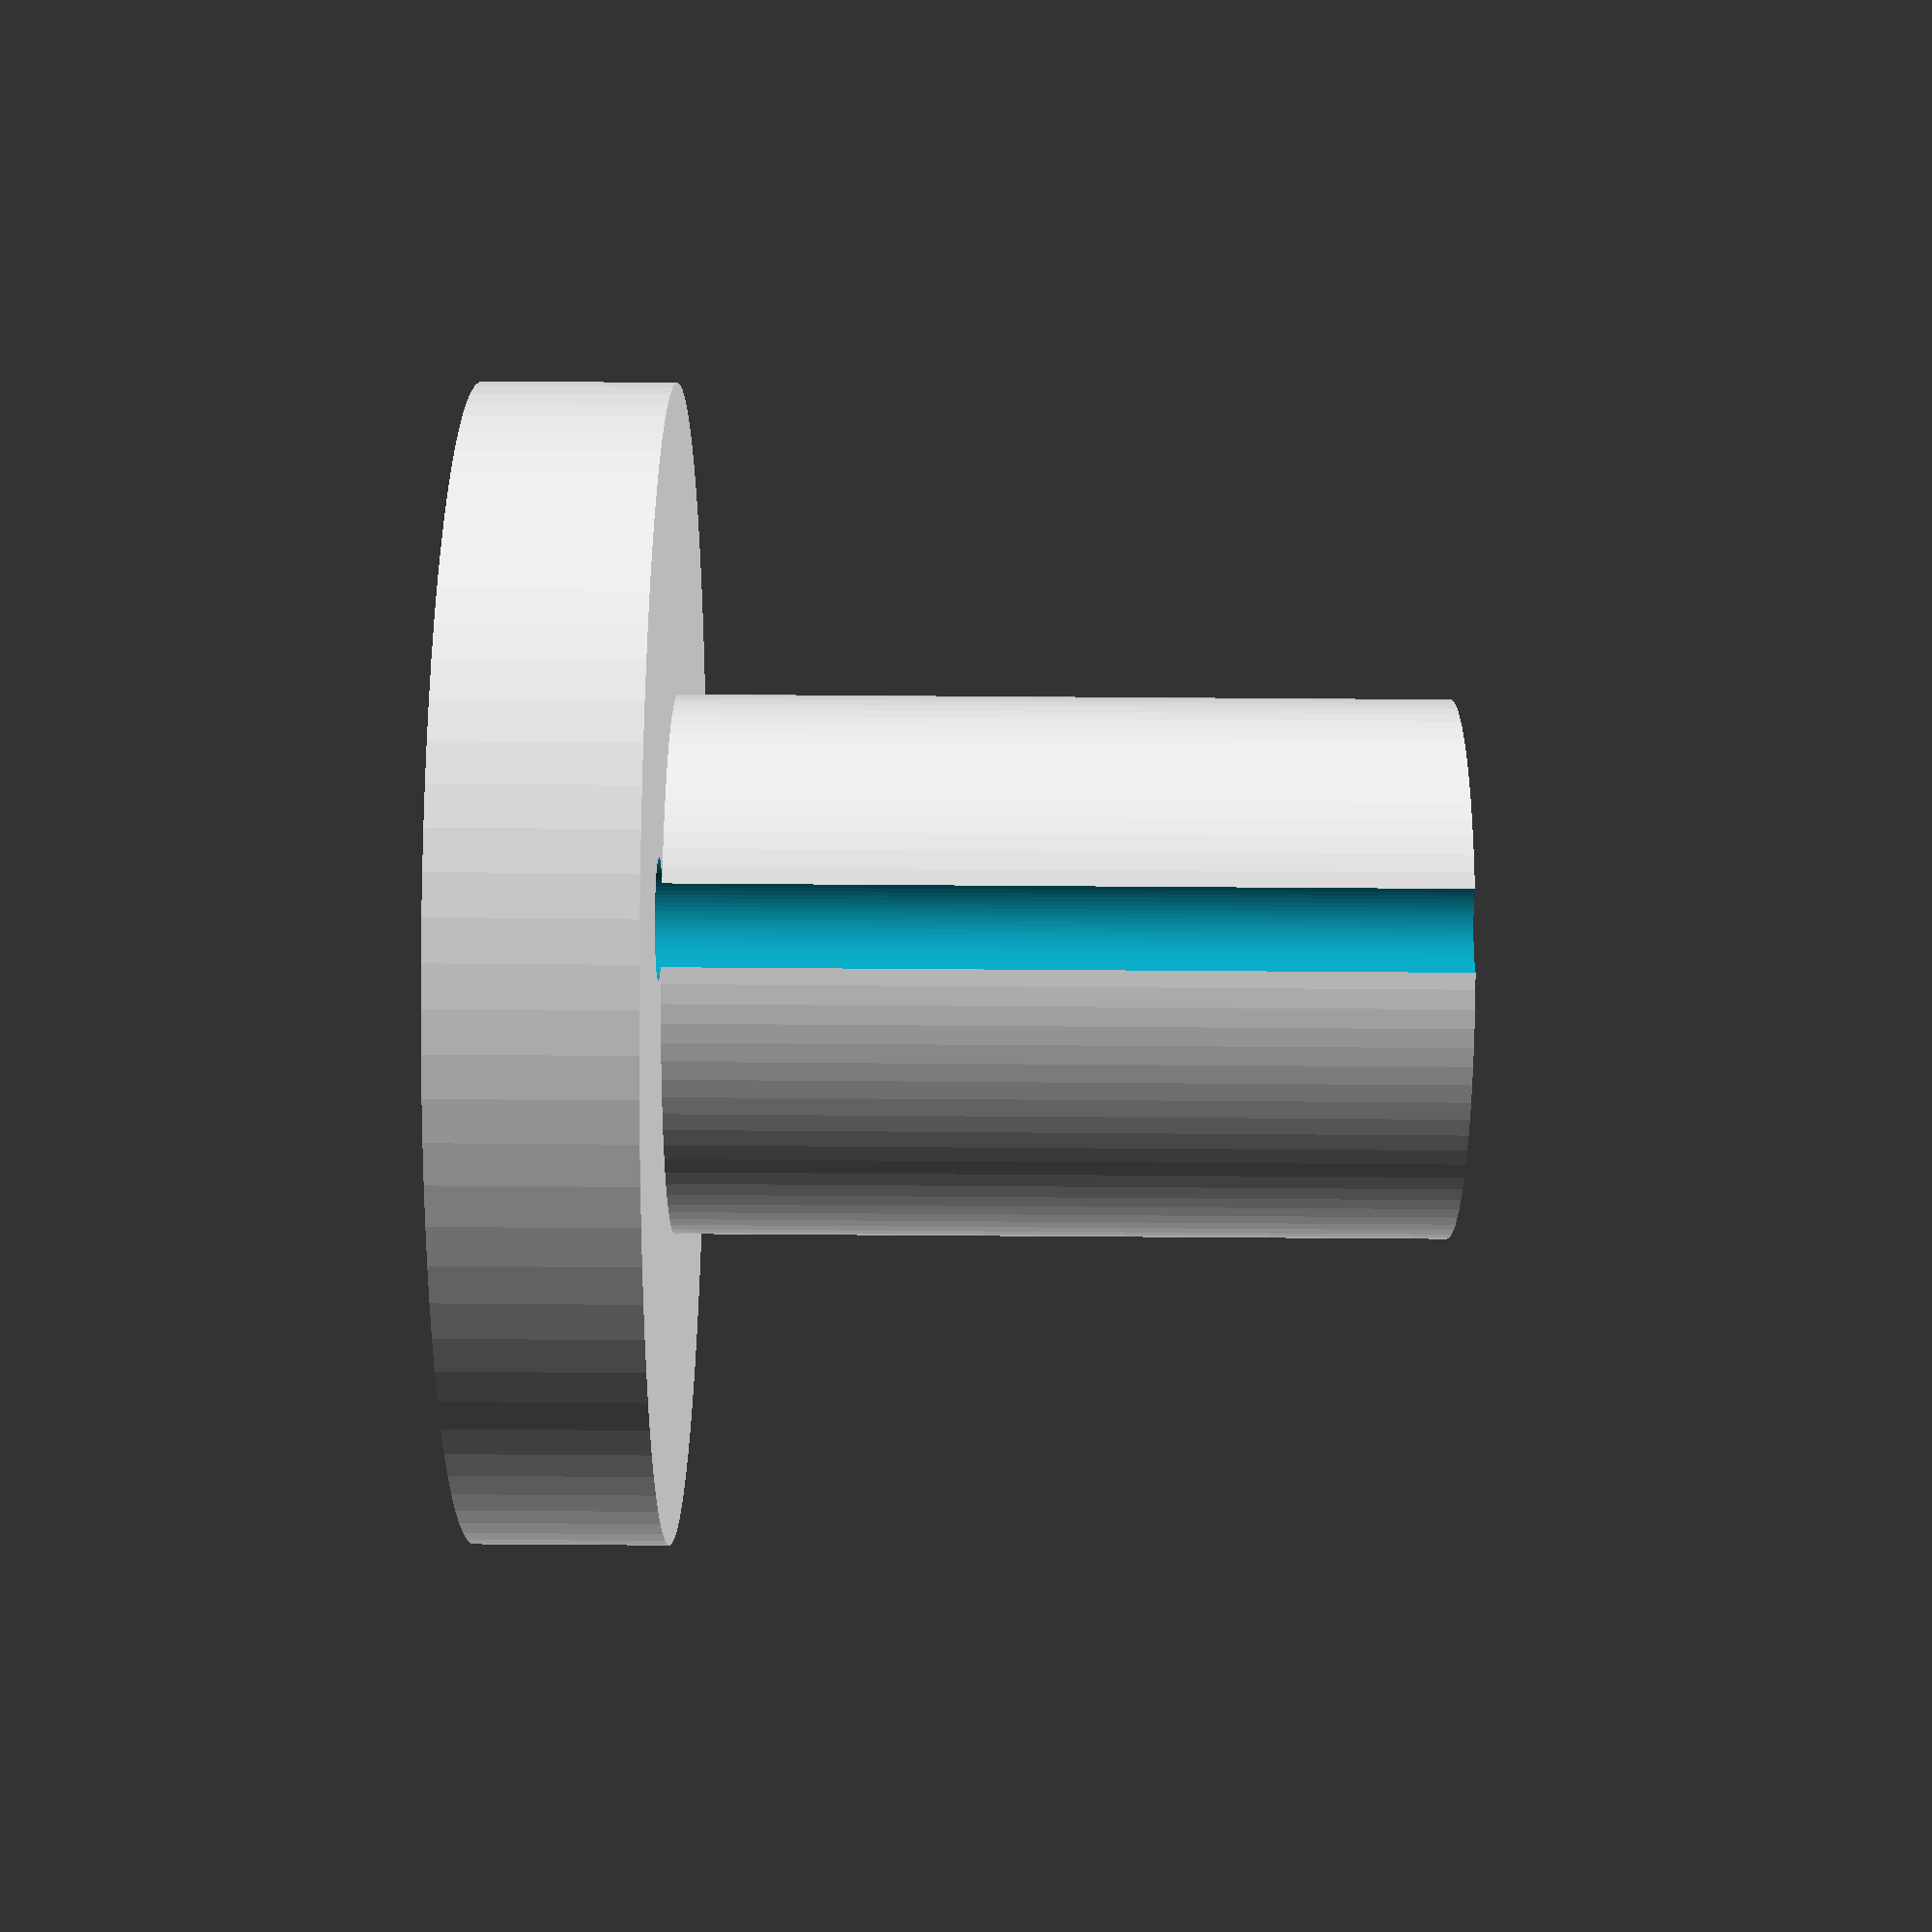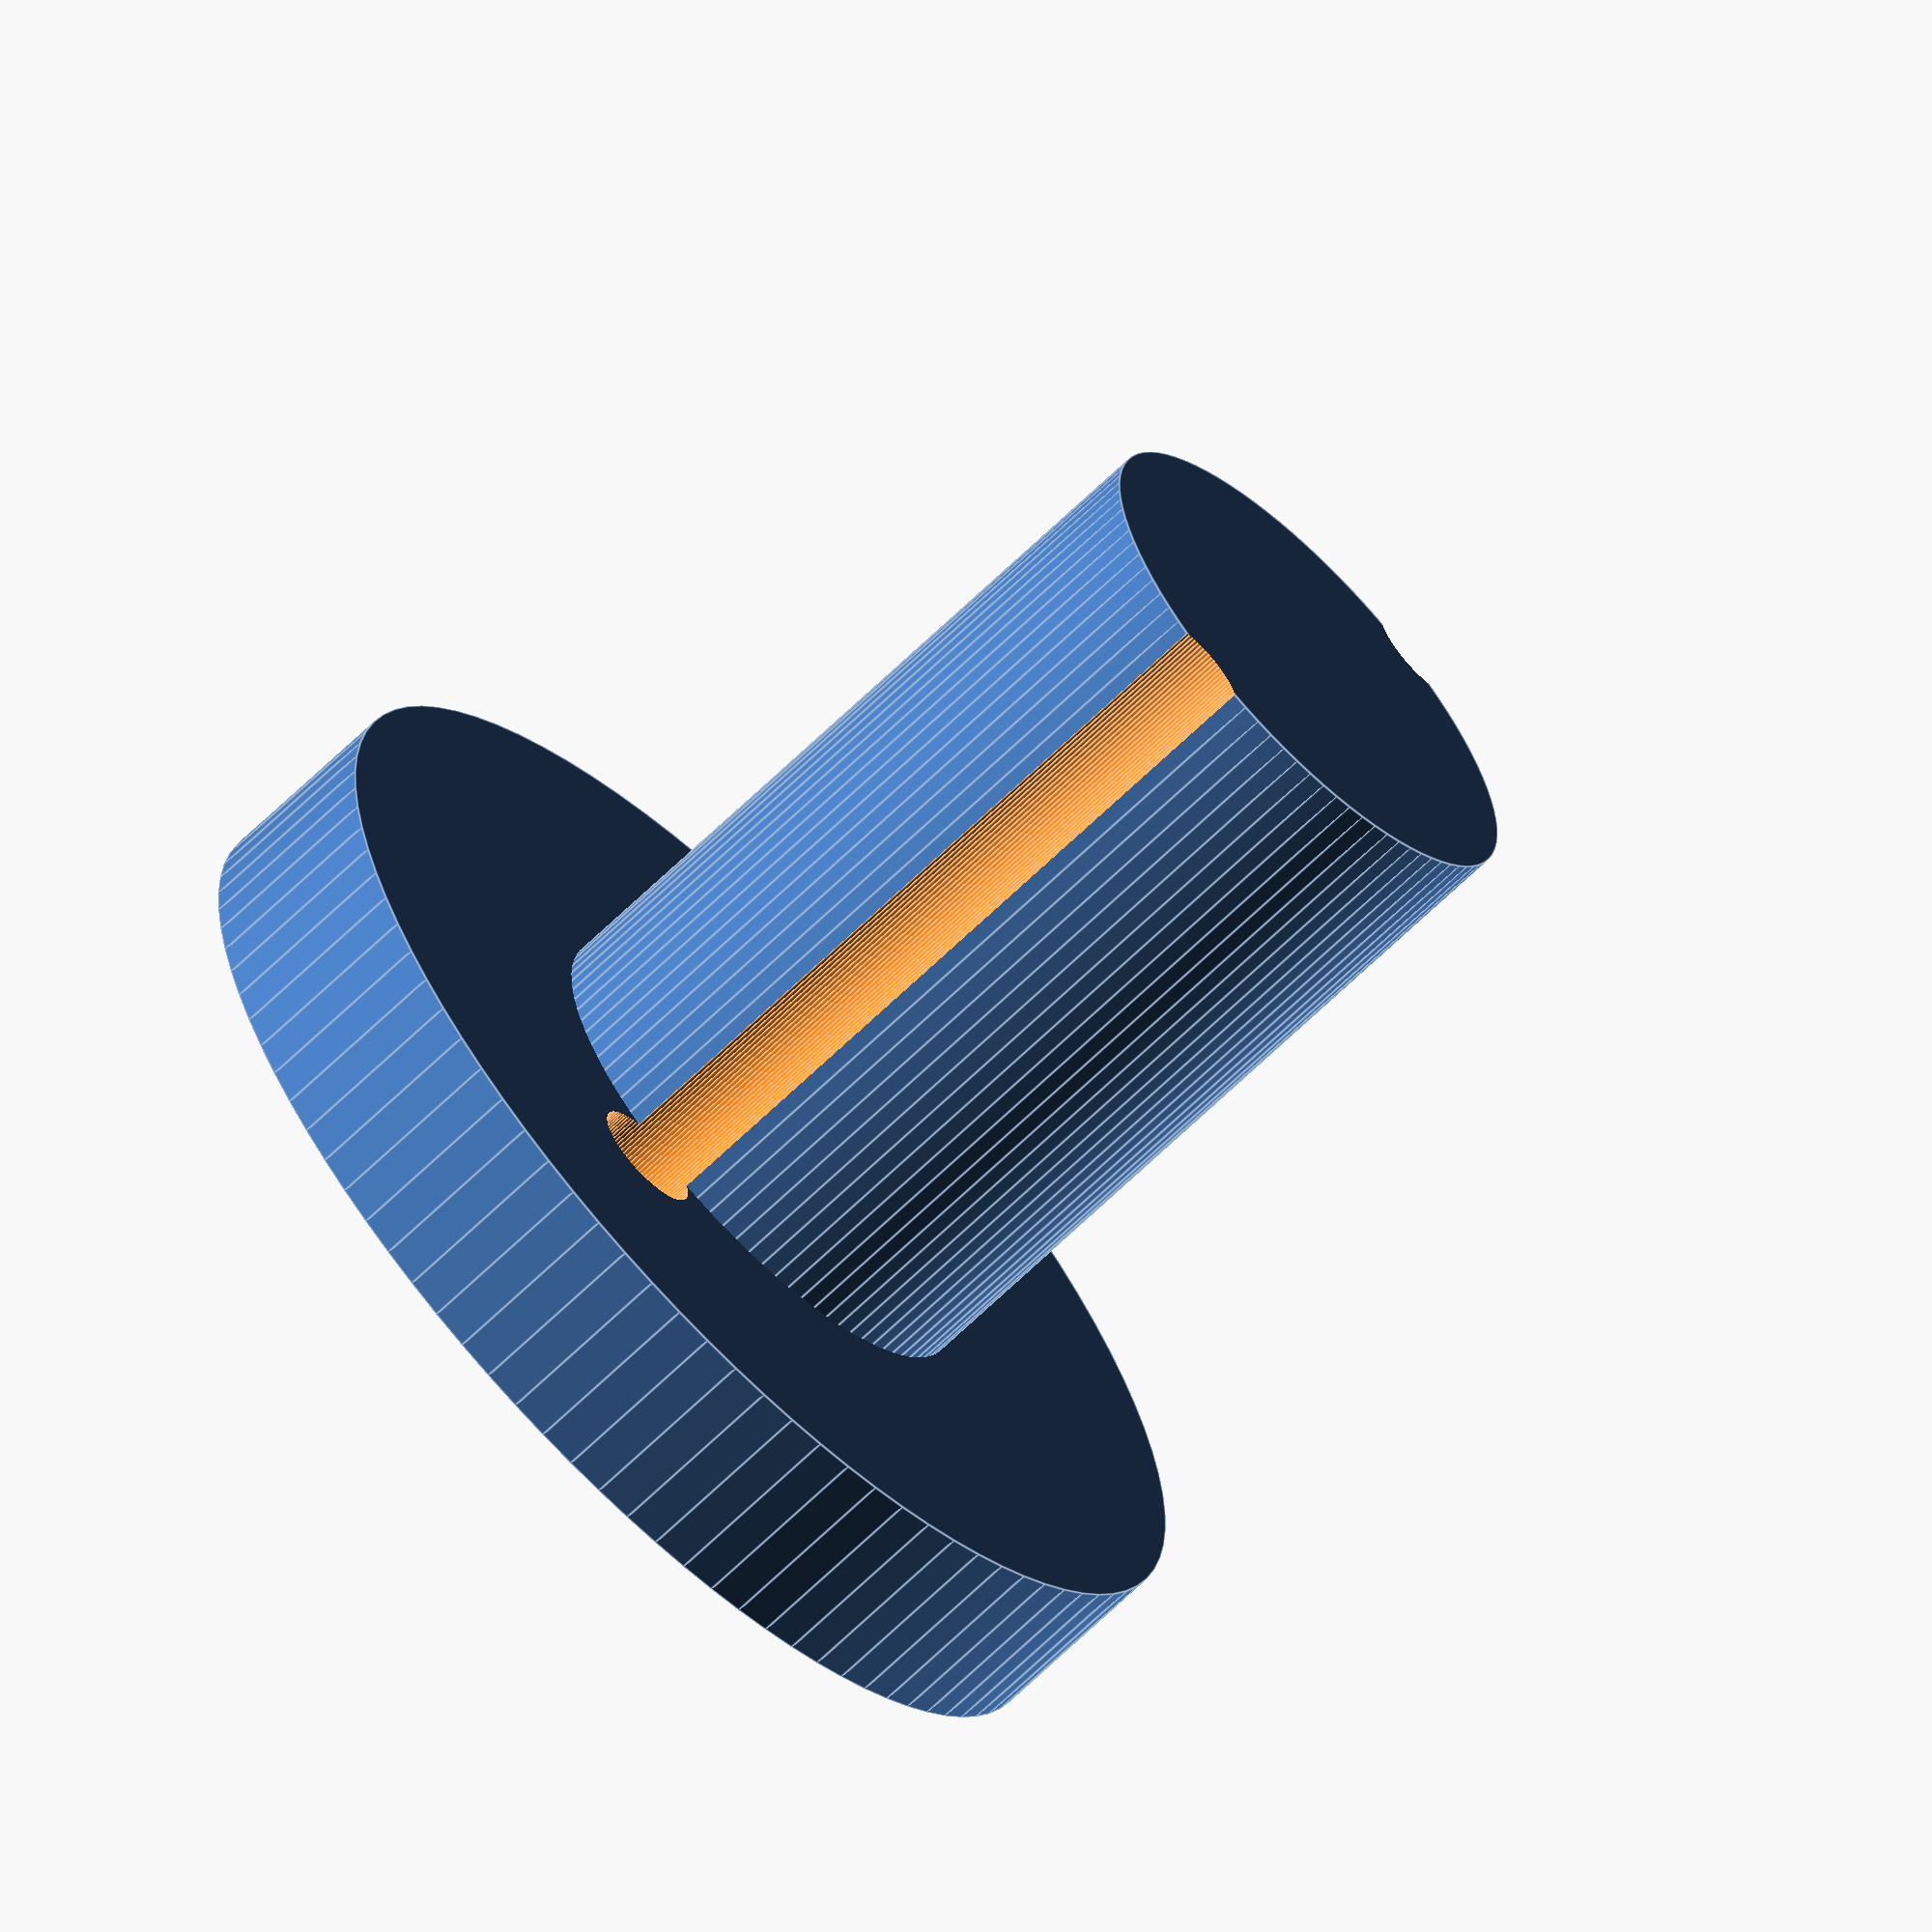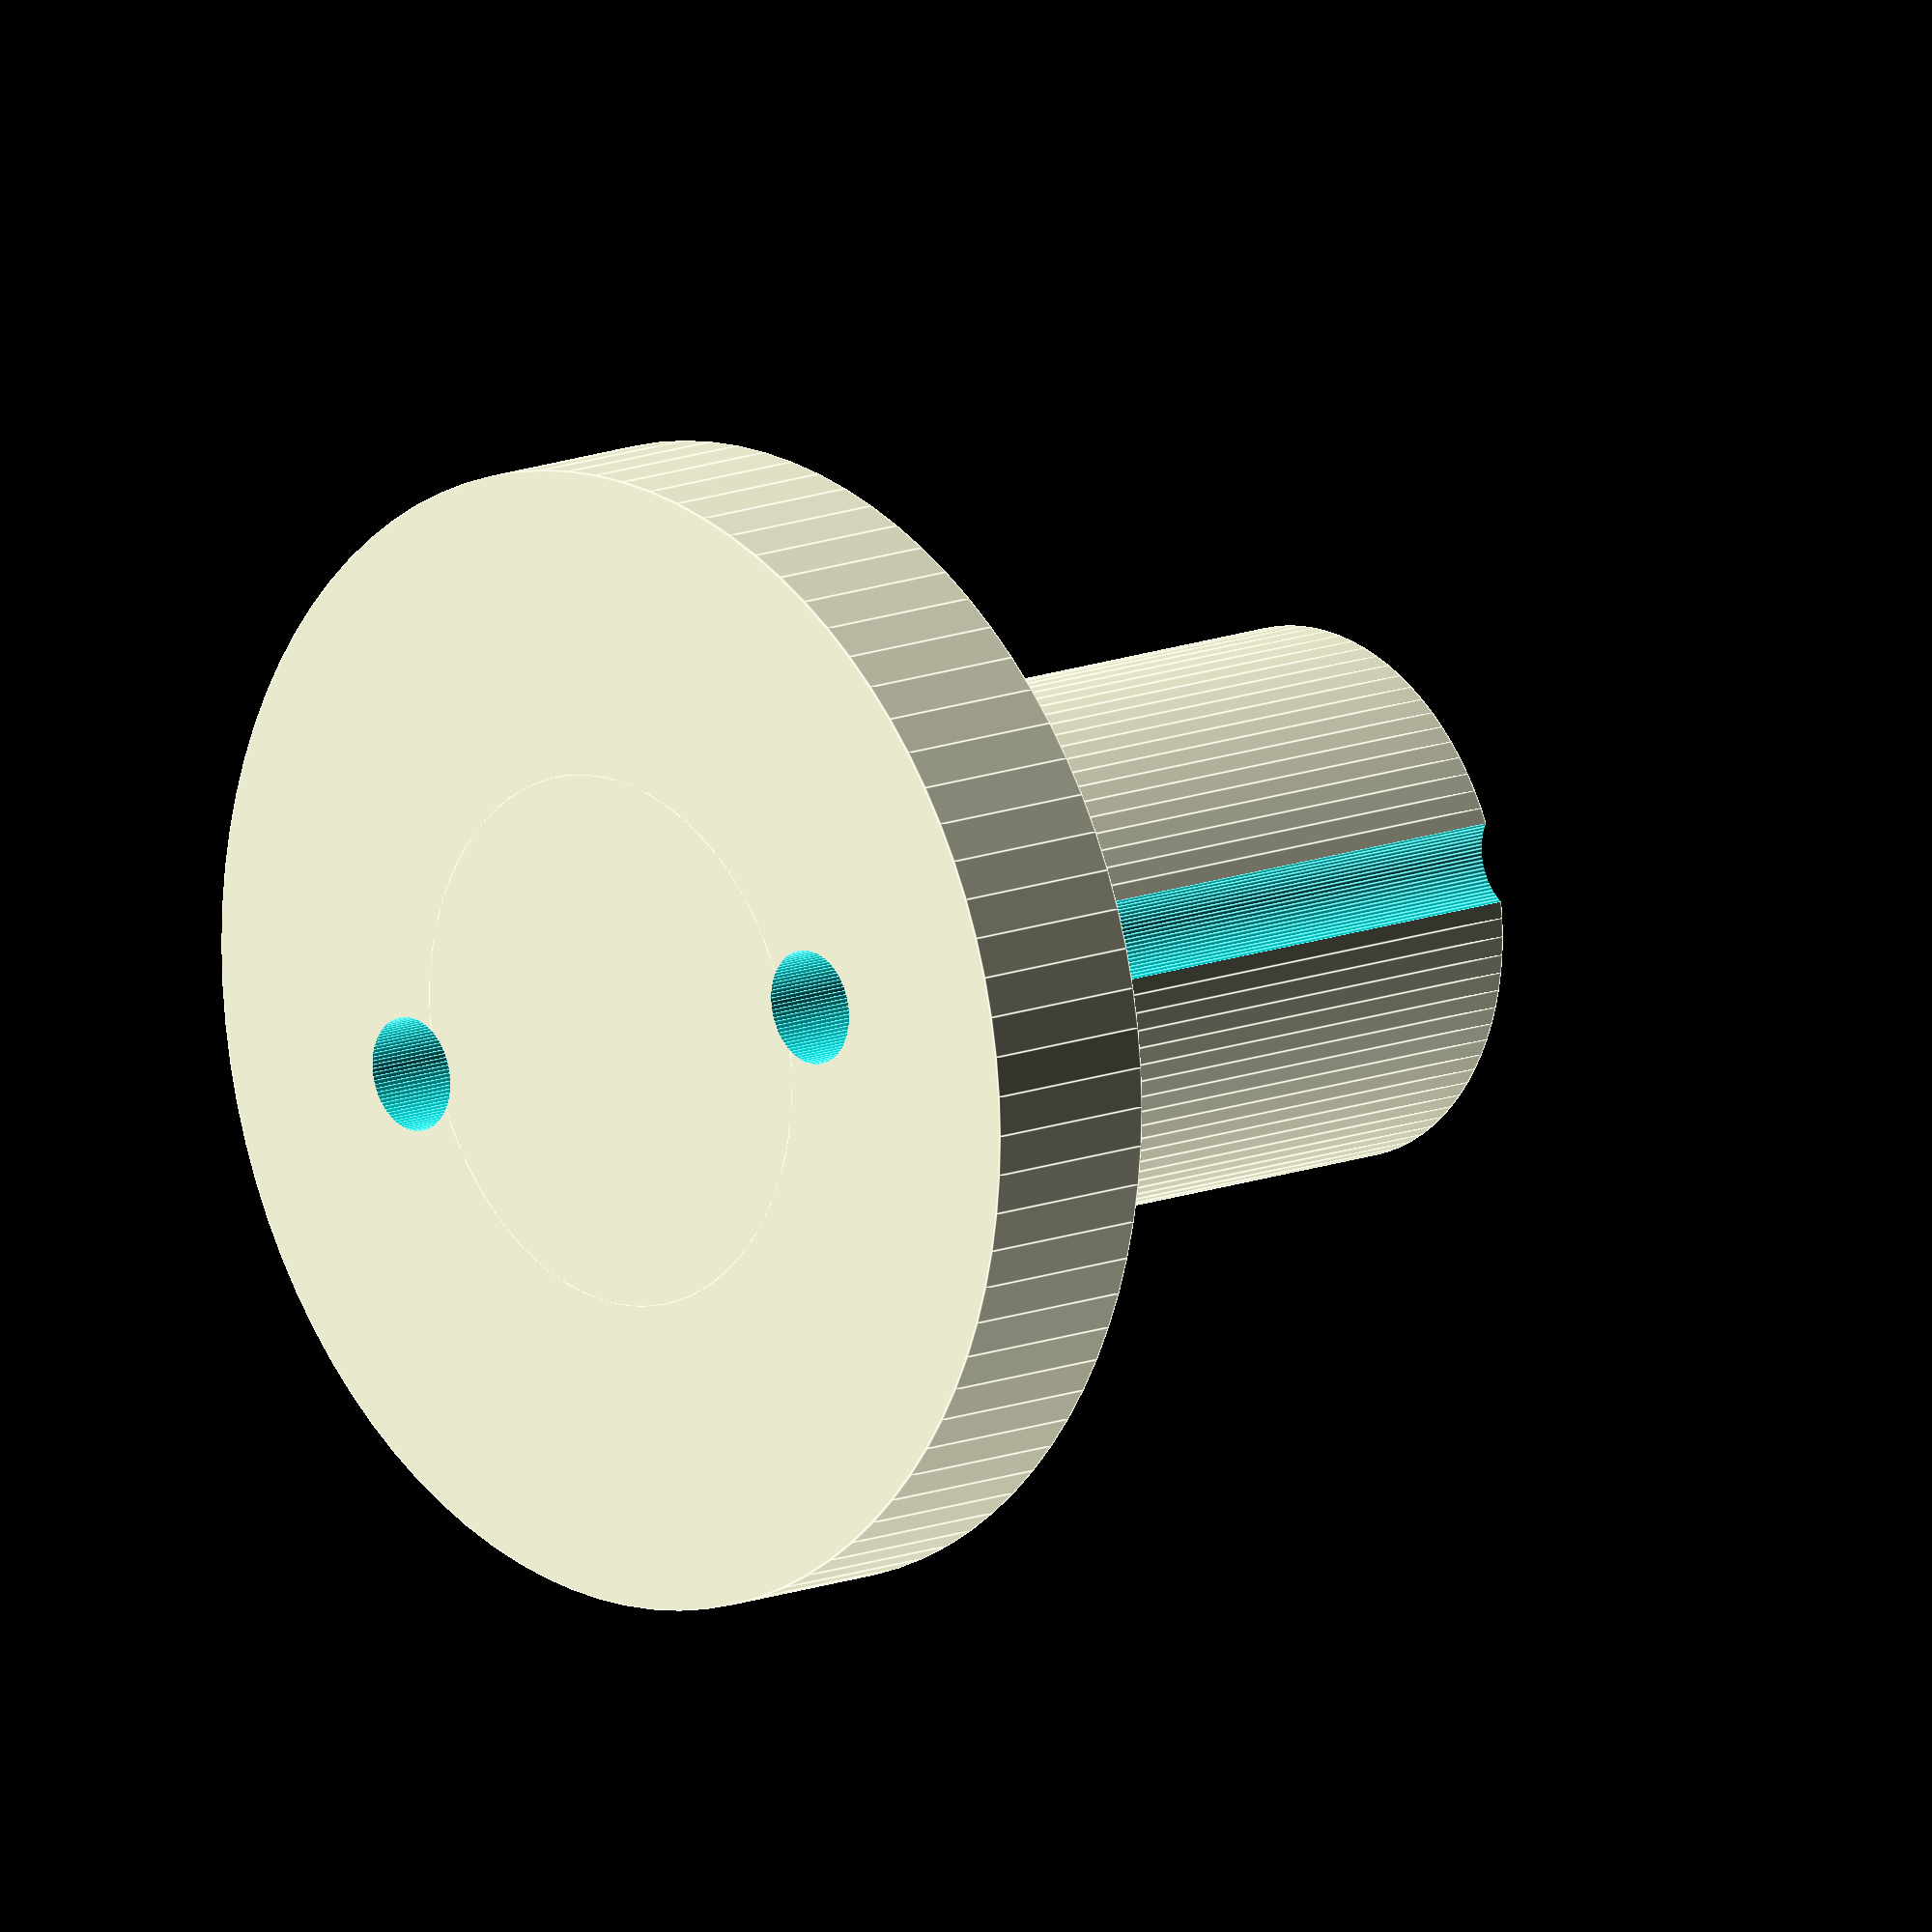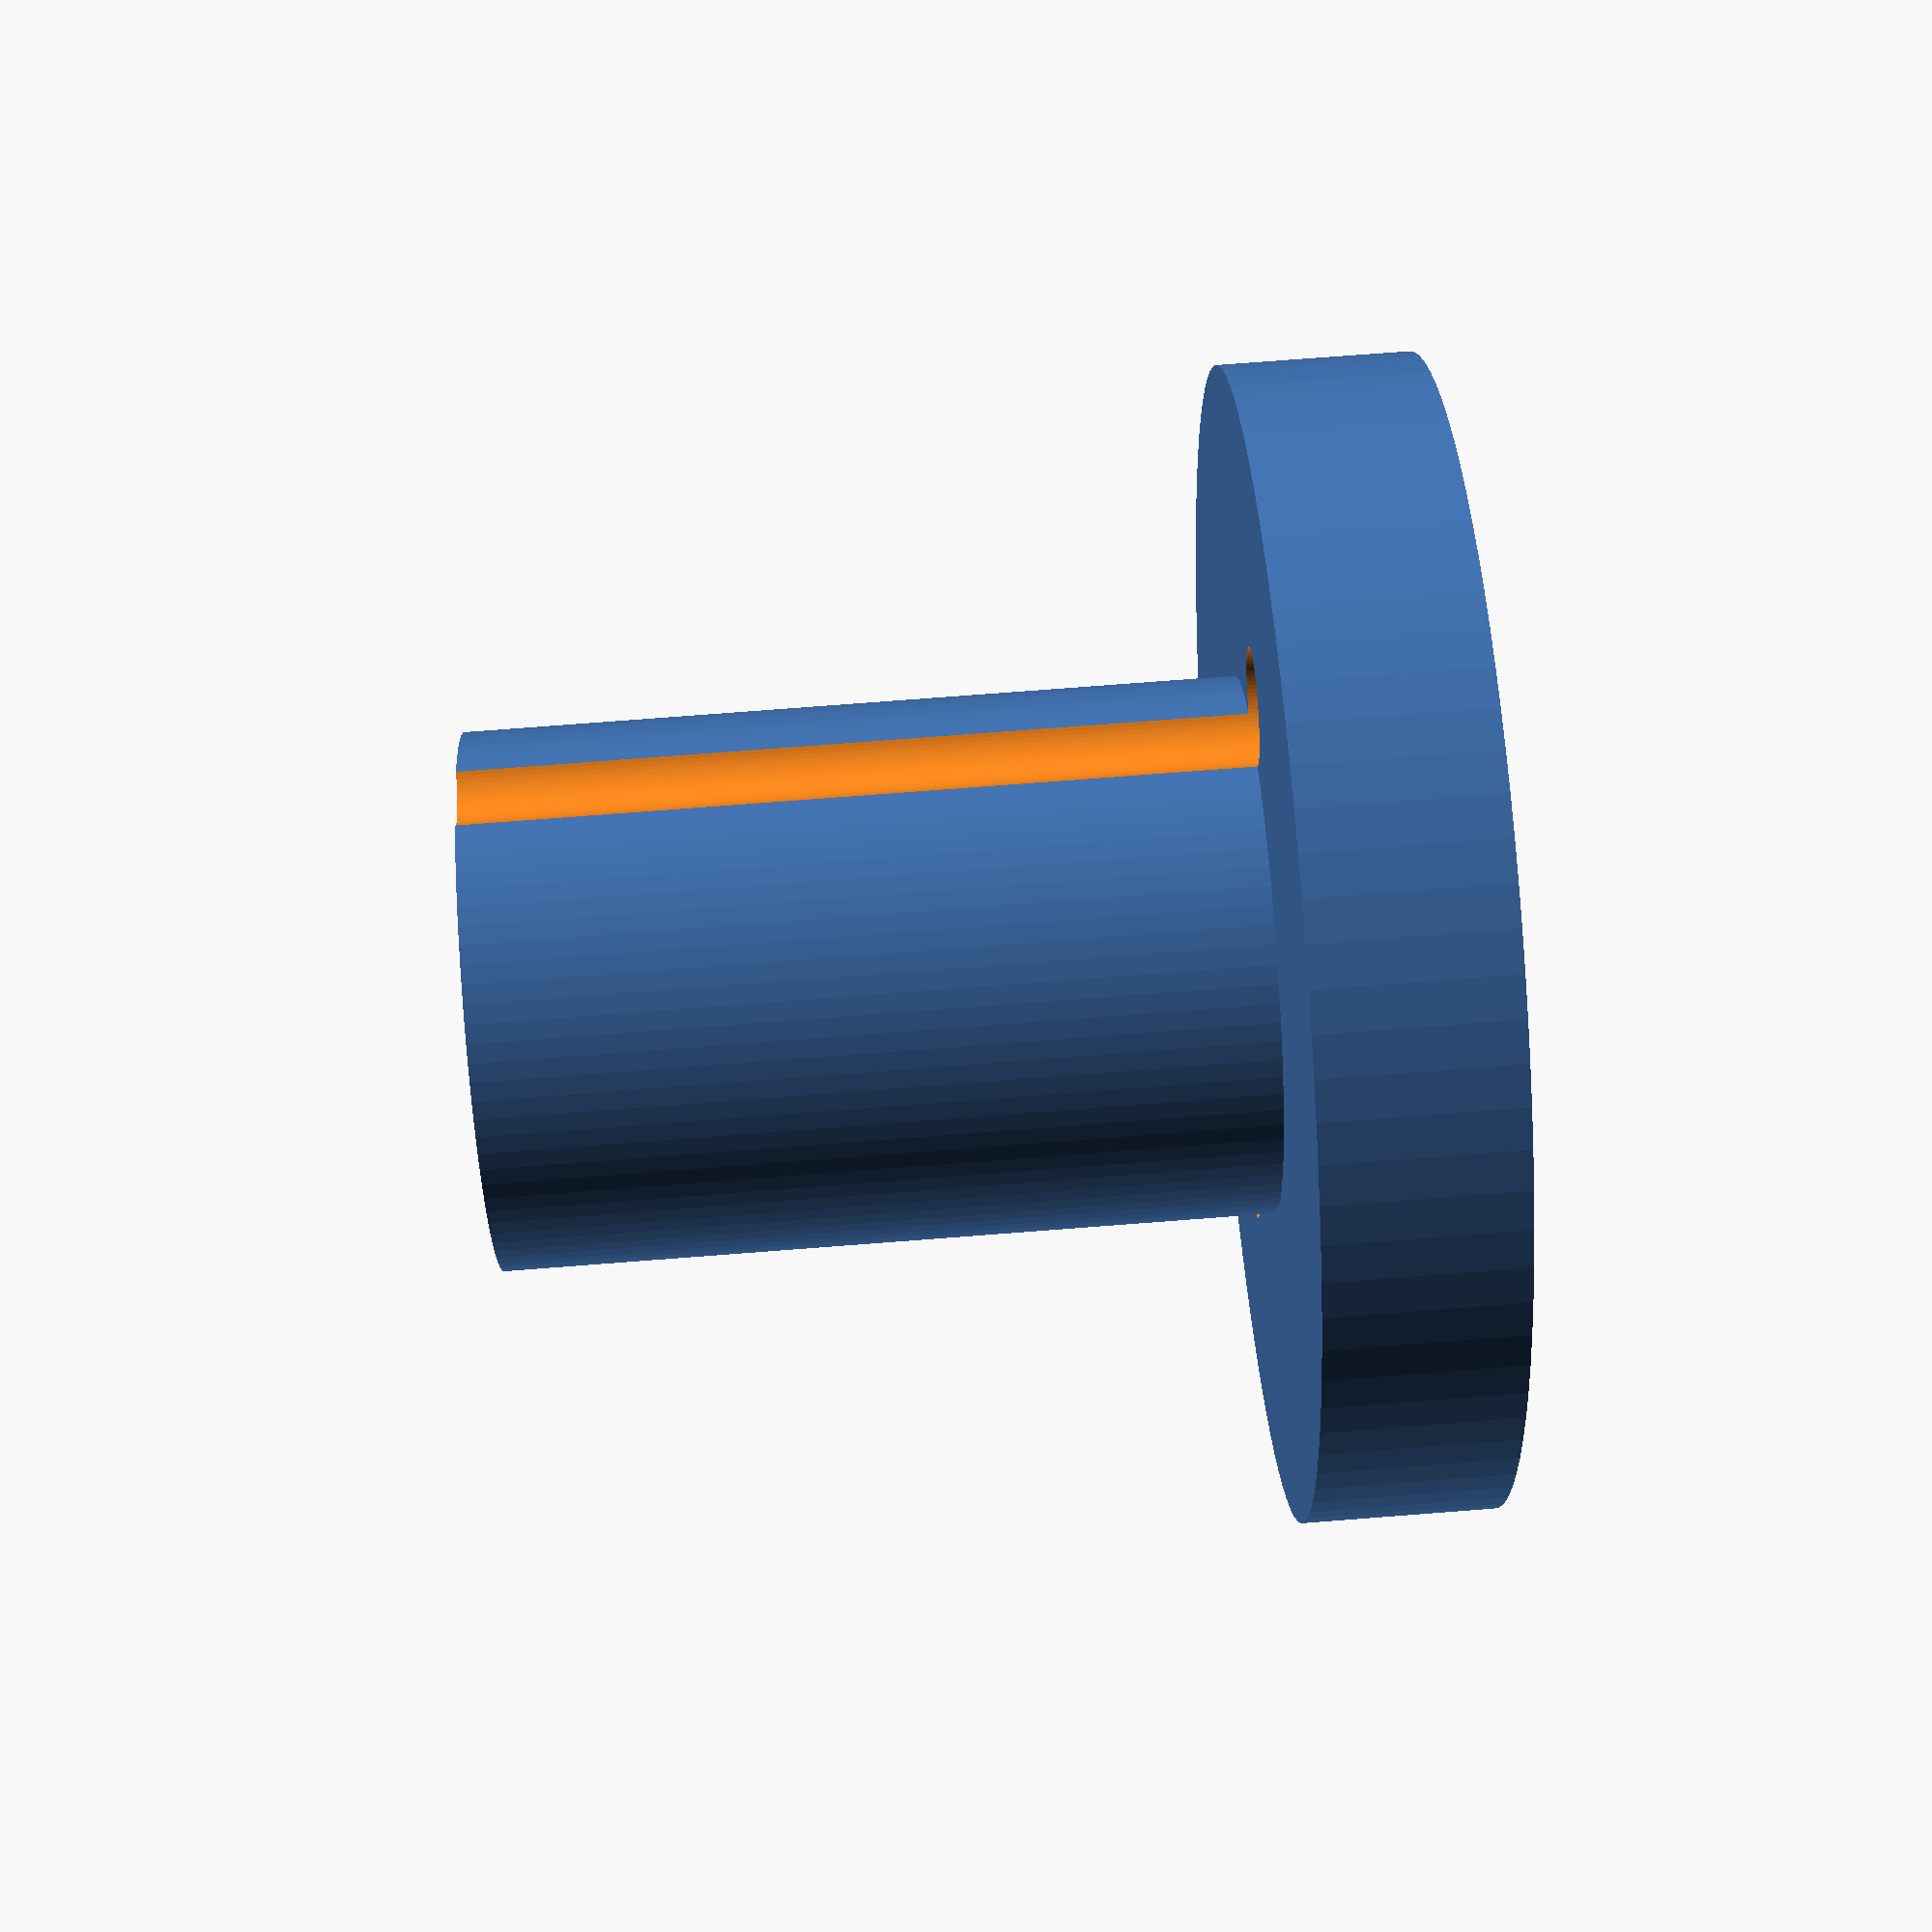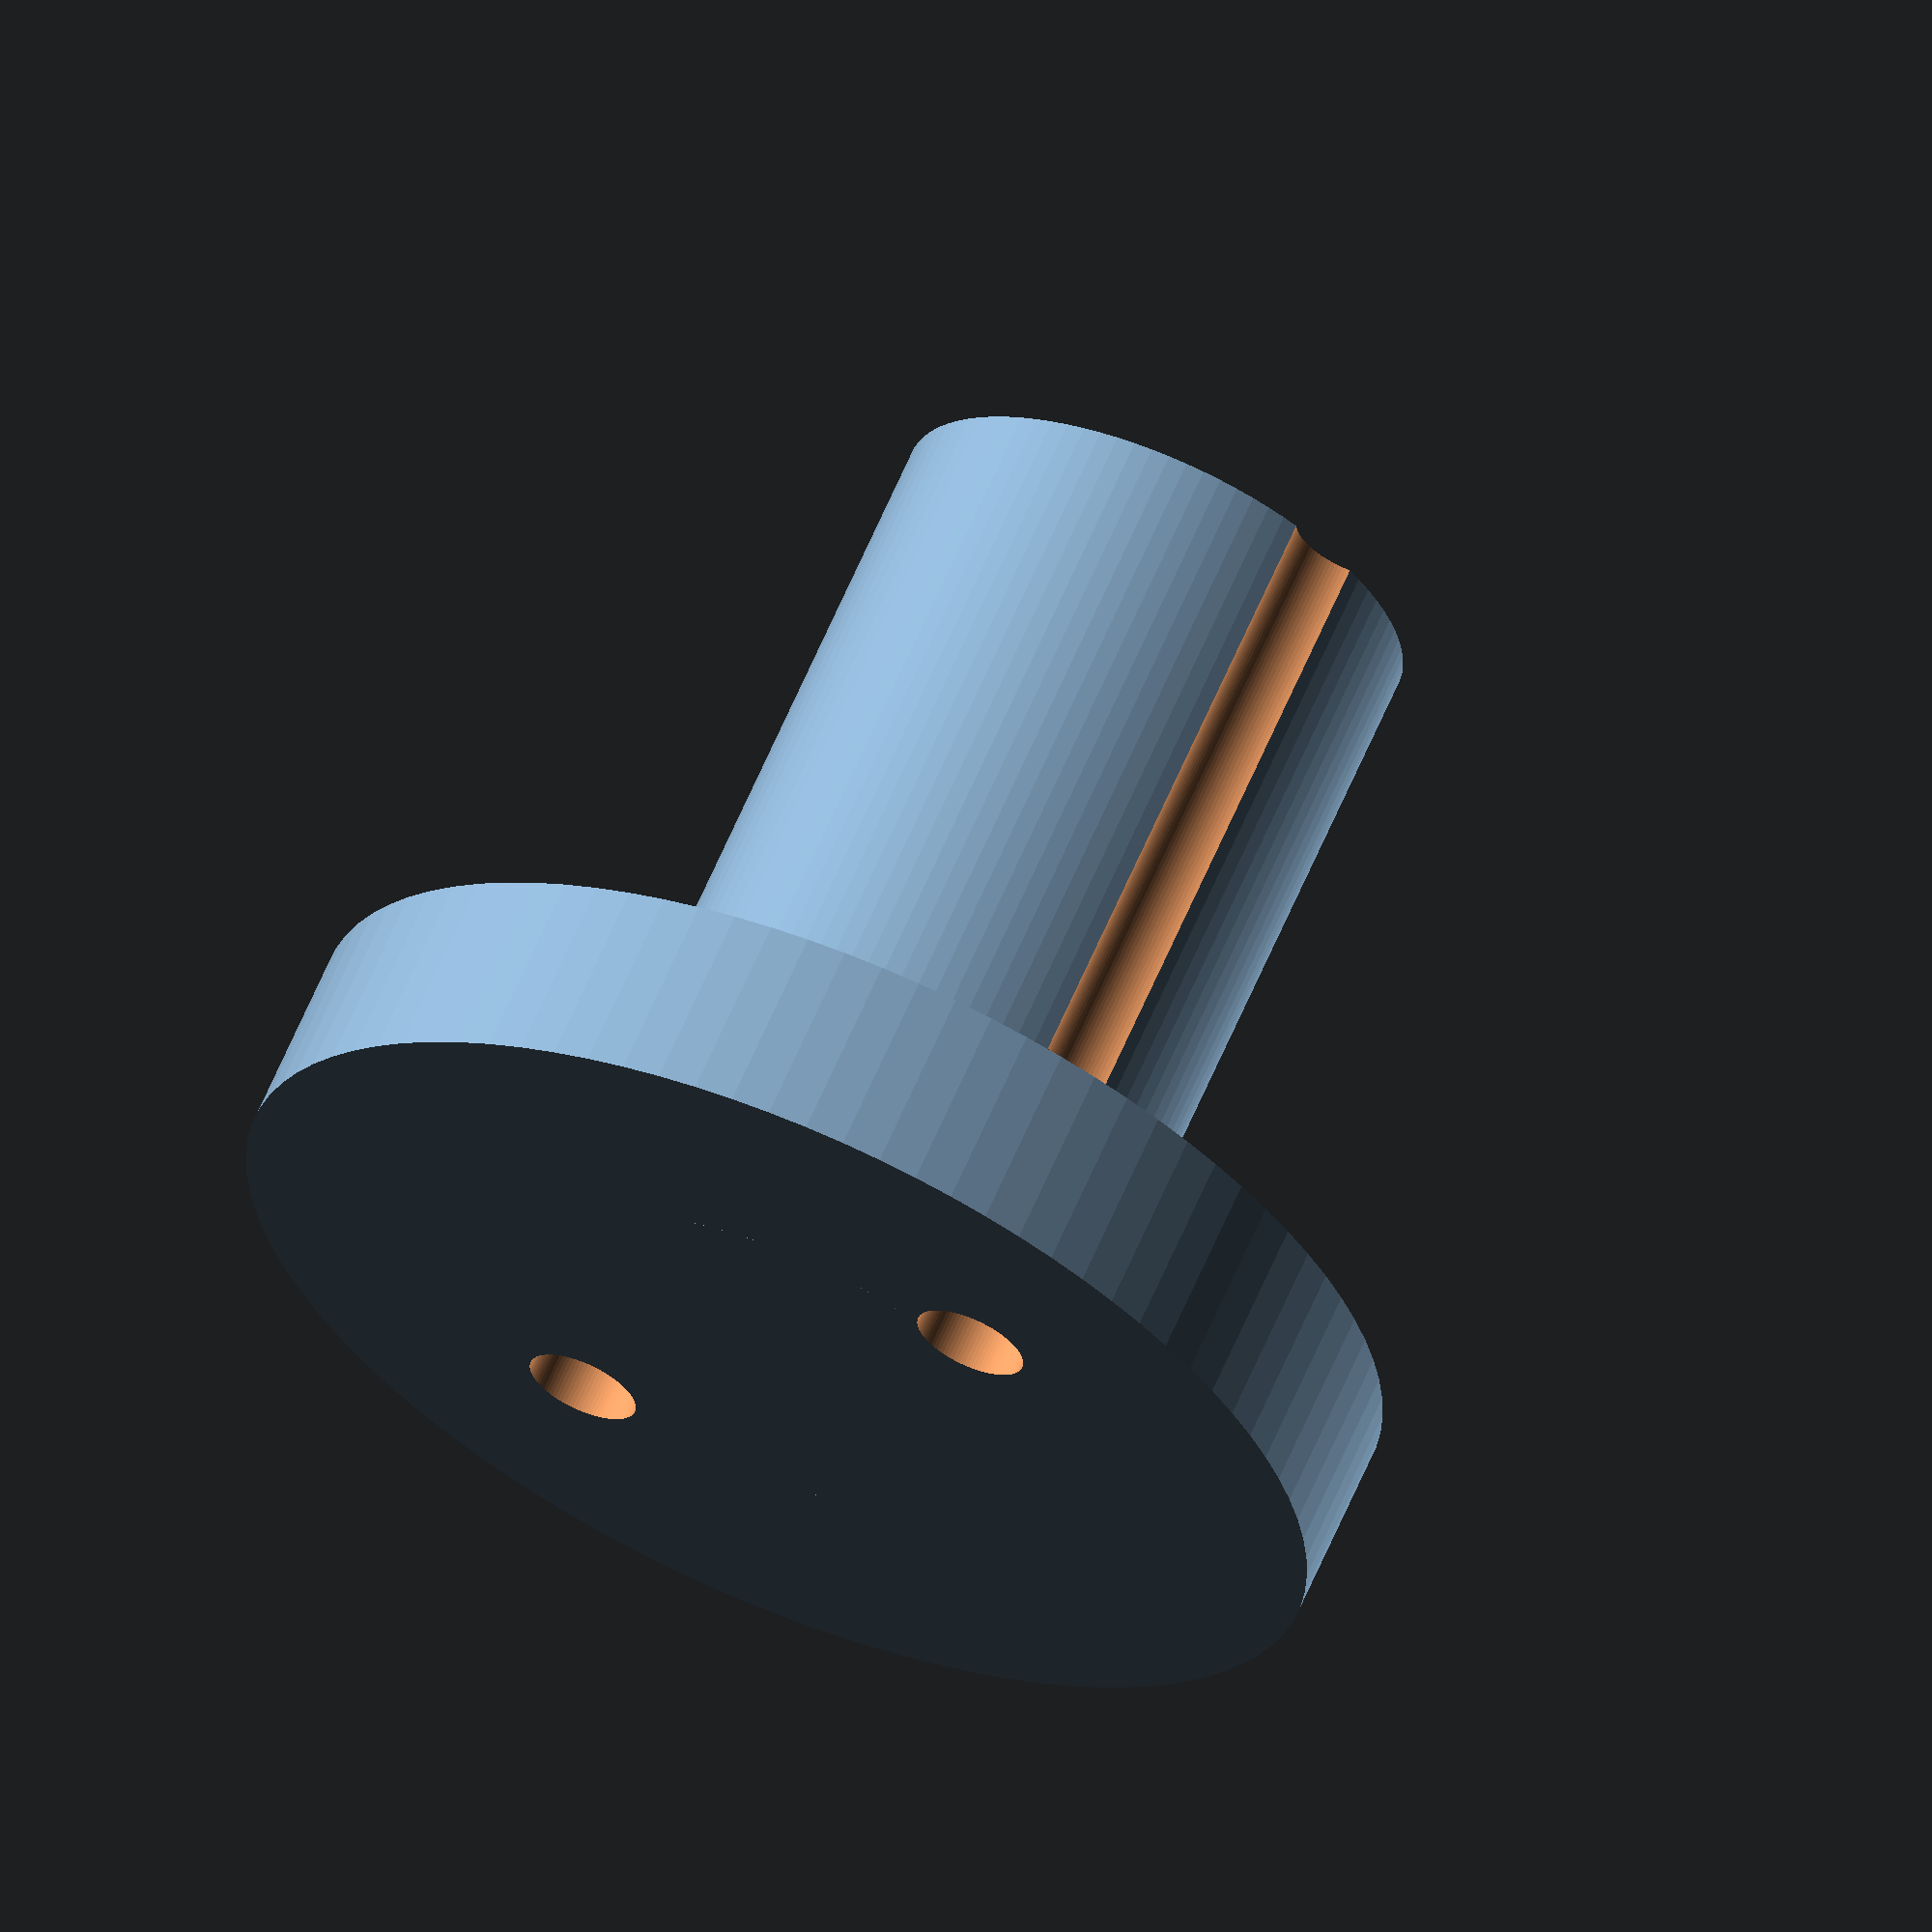
<openscad>
$fa=4; // default minimum facet angle is now 4
$fs=0.05; // default minimum facet size is now 0.05 mm

difference() {
  union() {
    cylinder(r = 15, h = 5);
    cylinder(r = 7, h = 25);
  }
  translate([8, 0, -1]) cylinder(r = 1.5, h = 100);
  translate([-8, 0, -1]) cylinder(r = 1.5, h = 100);
}
</openscad>
<views>
elev=258.1 azim=289.8 roll=270.4 proj=p view=solid
elev=245.3 azim=121.5 roll=225.4 proj=o view=edges
elev=166.7 azim=16.2 roll=312.4 proj=o view=edges
elev=105.0 azim=57.3 roll=94.4 proj=p view=wireframe
elev=295.6 azim=46.8 roll=203.2 proj=o view=wireframe
</views>
